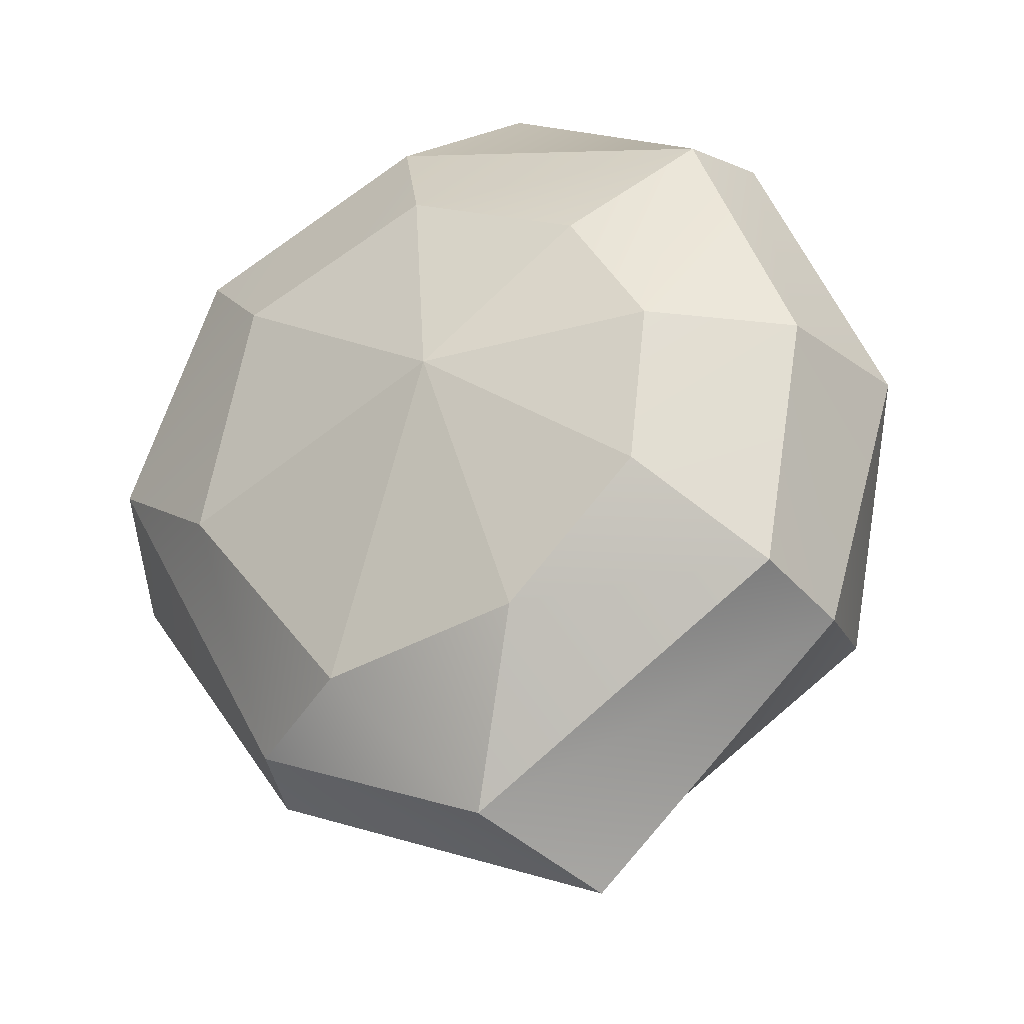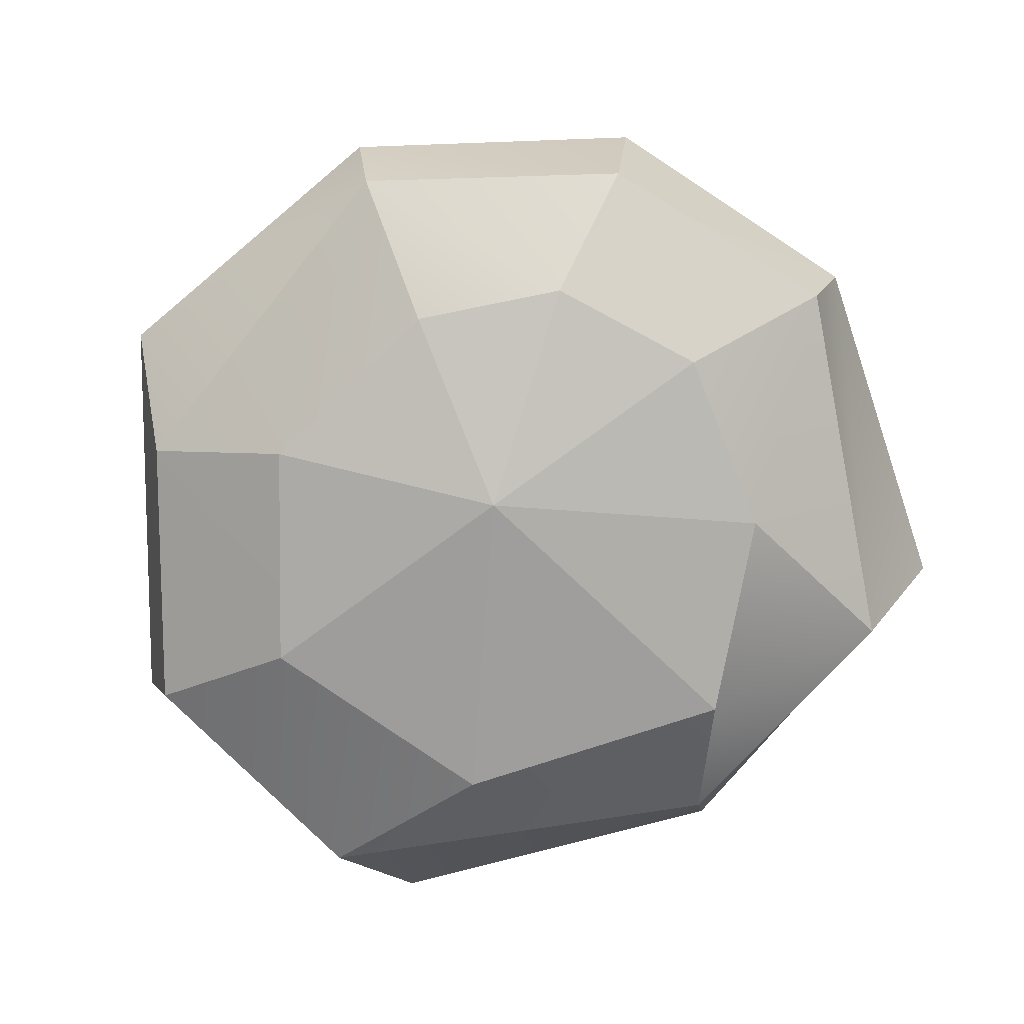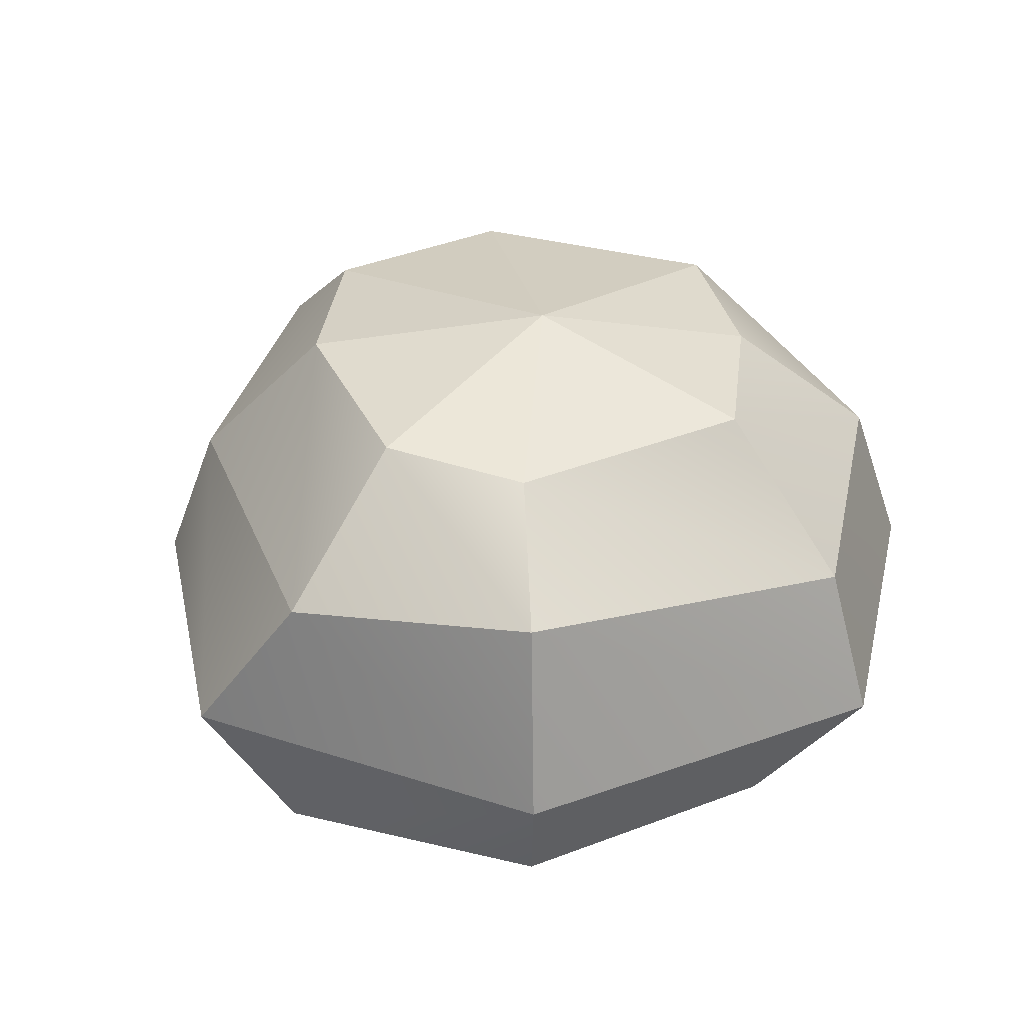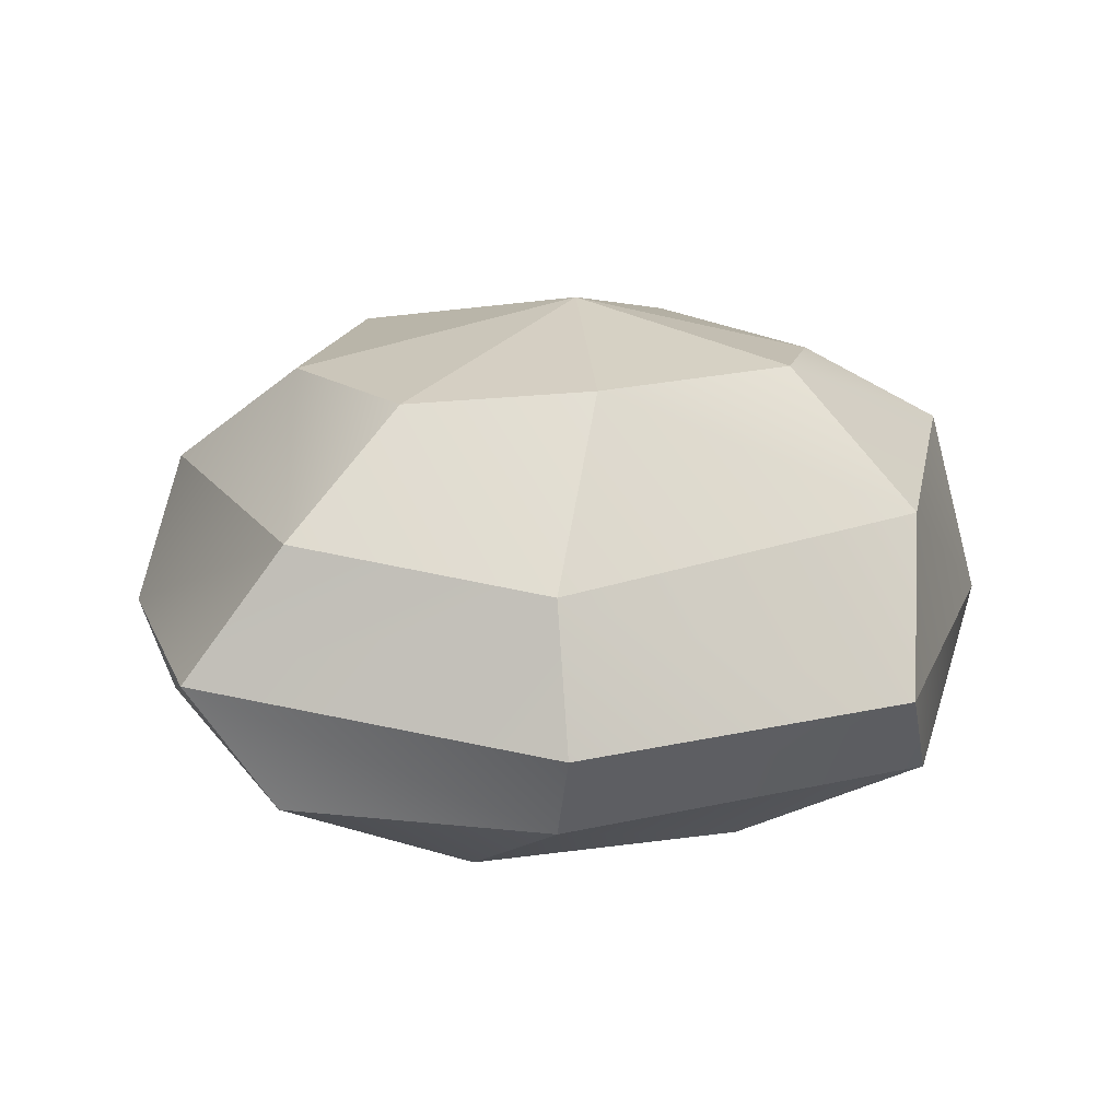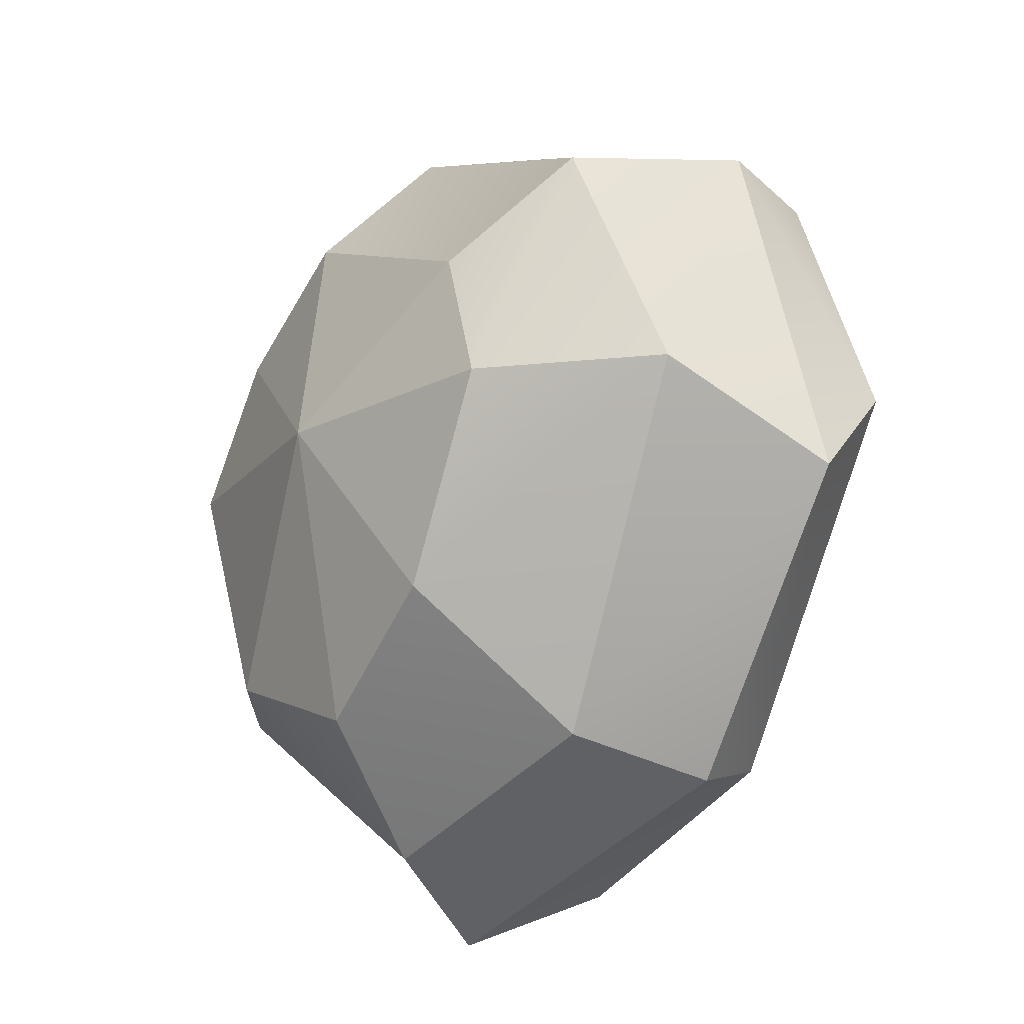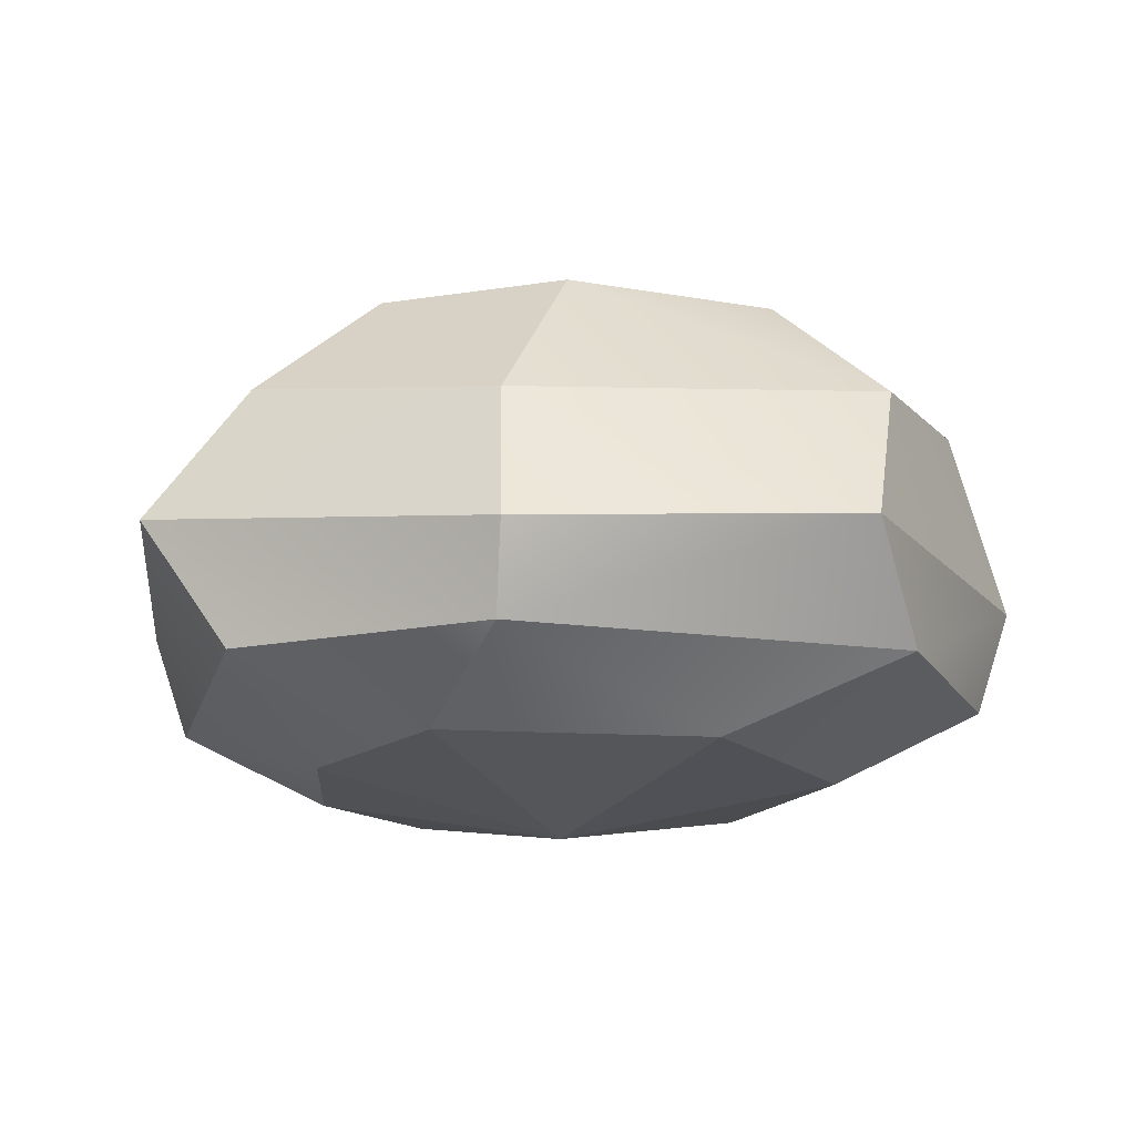
<metadata>
{"format":"obj","ext":"obj","renderer":"f3d","projection":"perspective","resolution":1024,"background":"white","views":[{"elev":-26.2,"azim":29.0,"up":"+Z"},{"elev":-78.9,"azim":68.5,"up":"+Y"},{"elev":35.3,"azim":-48.9,"up":"+Y"},{"elev":17.0,"azim":-145.6,"up":"+Y"},{"elev":-16.9,"azim":-126.7,"up":"+Z"},{"elev":-16.8,"azim":-136.0,"up":"+Y"}]}
</metadata>
<code>
v 0.6744 -0.07356 -0.4444
v 0.2466 -0.07356 -0.8442
v -0.4019 -0.07356 -0.9655
v -0.9546 -0.07356 -0.2929
v -0.7754 -0.07356 0.4773
v -0.1182 -0.07356 0.727
v 0.474 -0.07356 0.4571
v 0.7329 -0.07356 0.05766
v 1.016 0.1611 -0.7744
v 0.006814 0.1611 -1.411
v -0.8024 0.1611 -1.088
v -1.453 0.1611 0.02656
v -1.117 0.1611 0.8073
v -0.3082 0.1611 1.131
v 0.8161 0.1611 0.7871
v 1.151 0.1611 0.00634
v 1.086 0.4941 -0.8626
v 0.2224 0.5696 -1.59
v -0.894 0.4349 -1.162
v -1.566 0.4941 -0.2804
v -1.195 0.4941 0.8819
v 0 0.4454 1.347
v 0.894 0.4941 0.8626
v 1.264 0.653 0
v 0.9659 0.9941 -0.747
v 0 0.9941 -1.356
v -0.7742 0.8859 -1.047
v -1.396 0.9941 0.01934
v -1.076 1.106 0.7663
v 0 0.9211 1.183
v 0.7742 0.9941 0.747
v 1.095 0.9941 0
v 0.447 1.36 -0.7479
v -0.1342 1.36 -0.9542
v -0.6252 1.4 -0.6133
v -0.9335 1.4 0.01934
v -0.7484 1.36 0.4506
v 0 1.36 0.7367
v 0.447 1.36 0.4313
v 0.7504 1.36 0
v 0.006814 -0.2136 0.00634
v -0.1303 1.534 0
f 1 2 9
f 9 2 10
f 2 3 10
f 10 3 11
f 3 4 11
f 11 4 12
f 4 5 12
f 12 5 13
f 6 14 5
f 5 14 13
f 7 15 6
f 6 15 14
f 7 8 15
f 15 8 16
f 8 1 16
f 16 1 9
f 9 10 17
f 17 10 18
f 10 11 18
f 18 11 19
f 12 20 11
f 11 20 19
f 13 21 12
f 12 21 20
f 13 14 21
f 21 14 22
f 14 15 22
f 22 15 23
f 15 16 23
f 23 16 24
f 9 17 16
f 16 17 24
f 18 26 17
f 17 26 25
f 19 27 18
f 18 27 26
f 19 20 27
f 27 20 28
f 20 21 28
f 28 21 29
f 21 22 29
f 29 22 30
f 22 23 30
f 30 23 31
f 23 24 31
f 31 24 32
f 17 25 24
f 24 25 32
f 25 26 33
f 33 26 34
f 26 27 34
f 34 27 35
f 27 28 35
f 35 28 36
f 28 29 36
f 36 29 37
f 29 30 37
f 37 30 38
f 30 31 38
f 38 31 39
f 32 40 31
f 31 40 39
f 32 25 40
f 40 25 33
f 2 1 41
f 3 2 41
f 4 3 41
f 5 4 41
f 6 5 41
f 7 6 41
f 8 7 41
f 1 8 41
f 33 34 42
f 34 35 42
f 35 36 42
f 36 37 42
f 37 38 42
f 38 39 42
f 39 40 42
f 40 33 42

</code>
